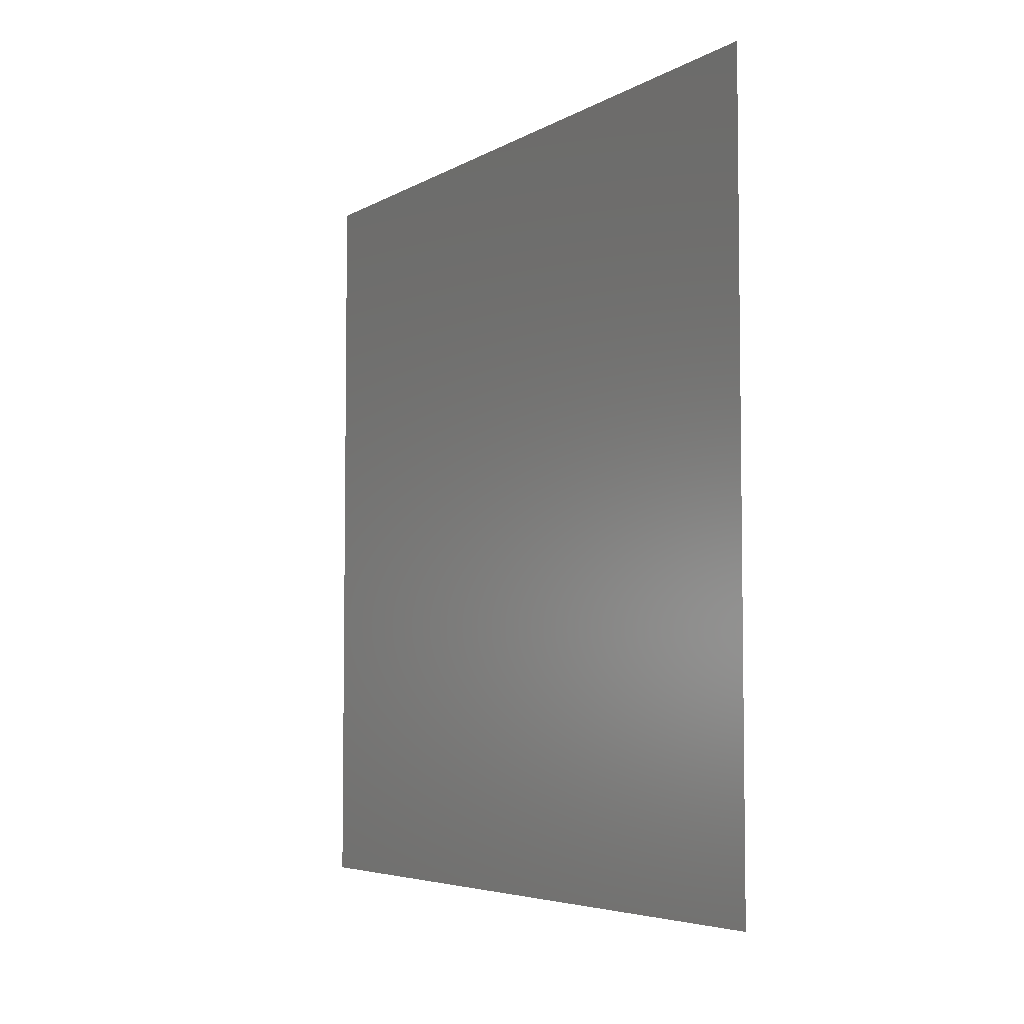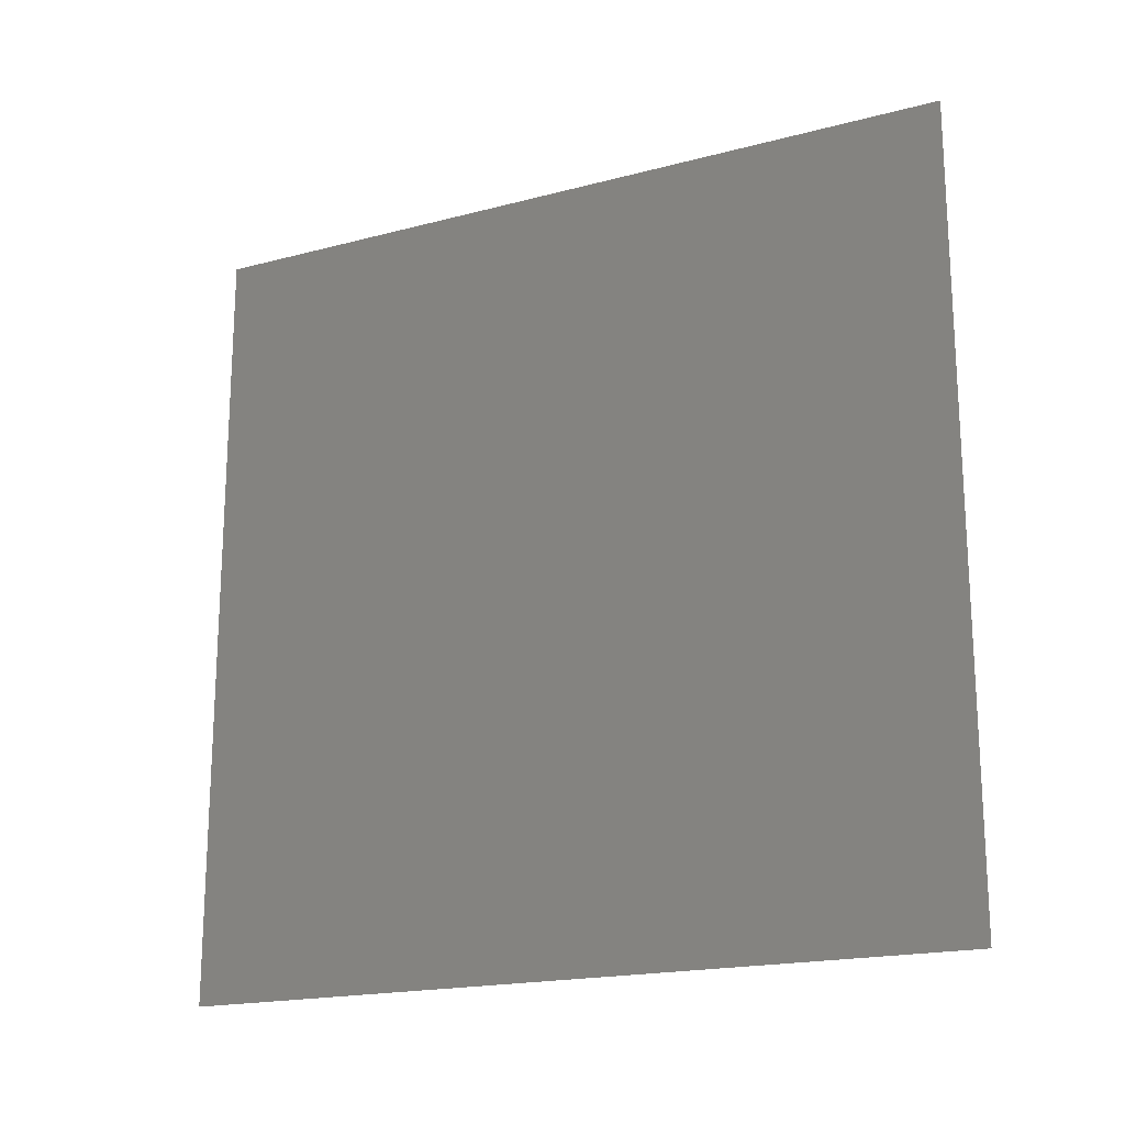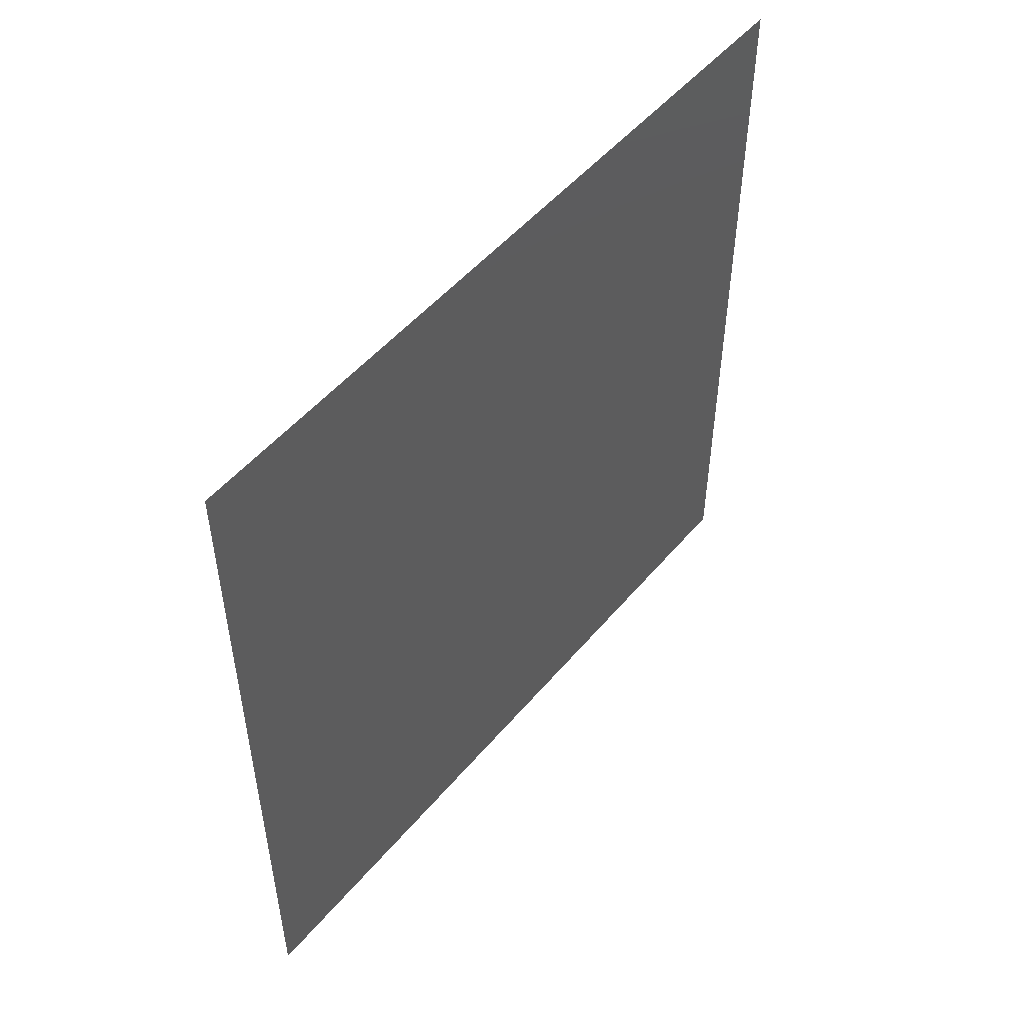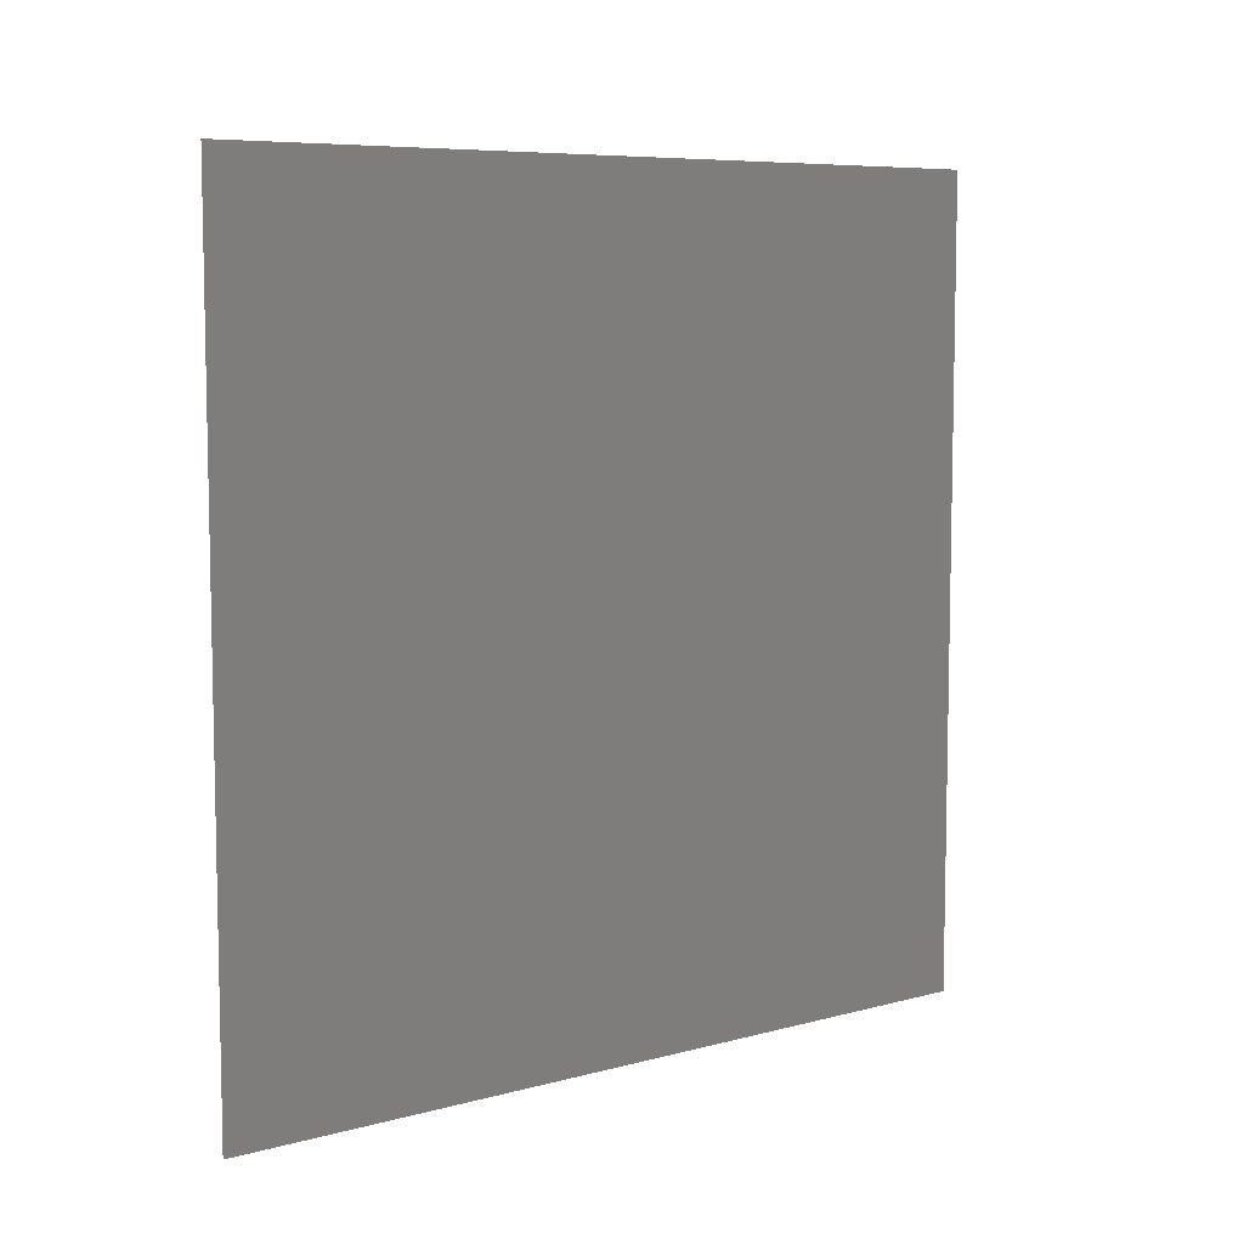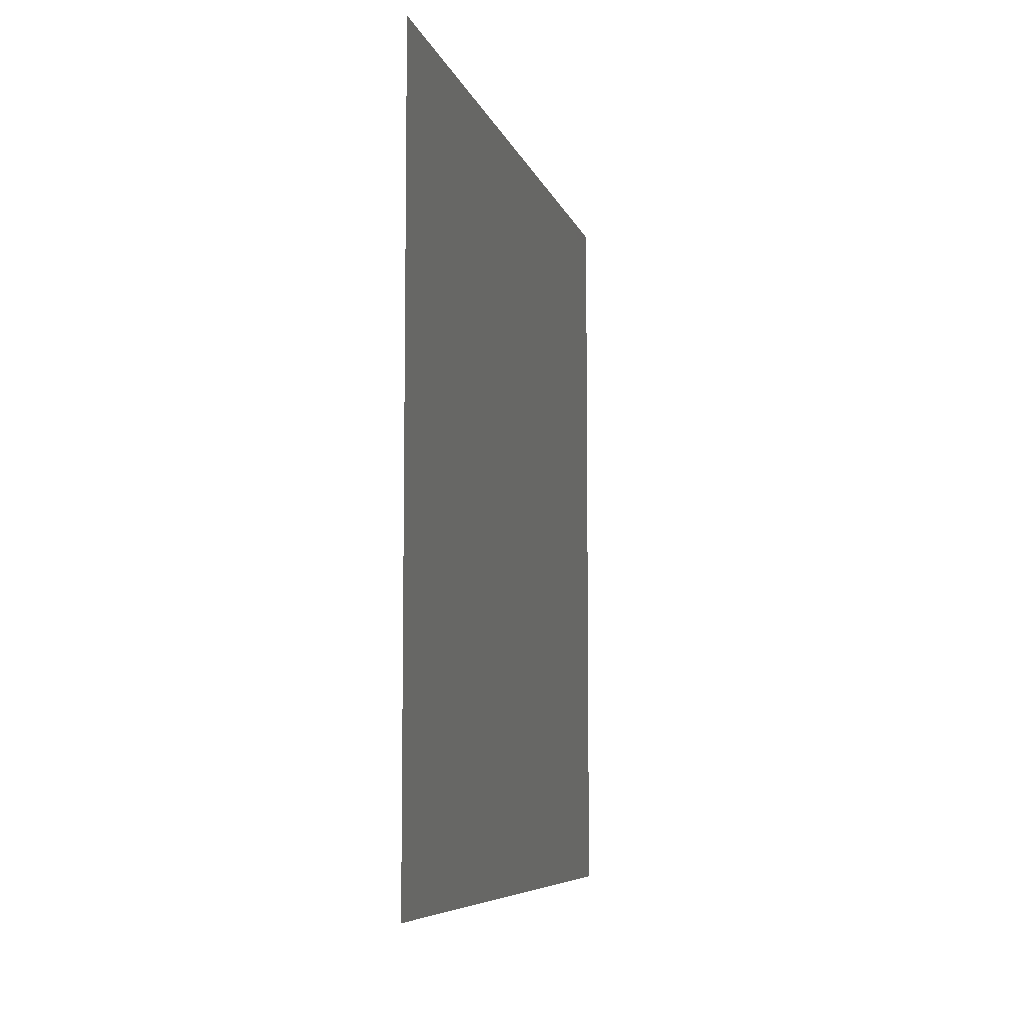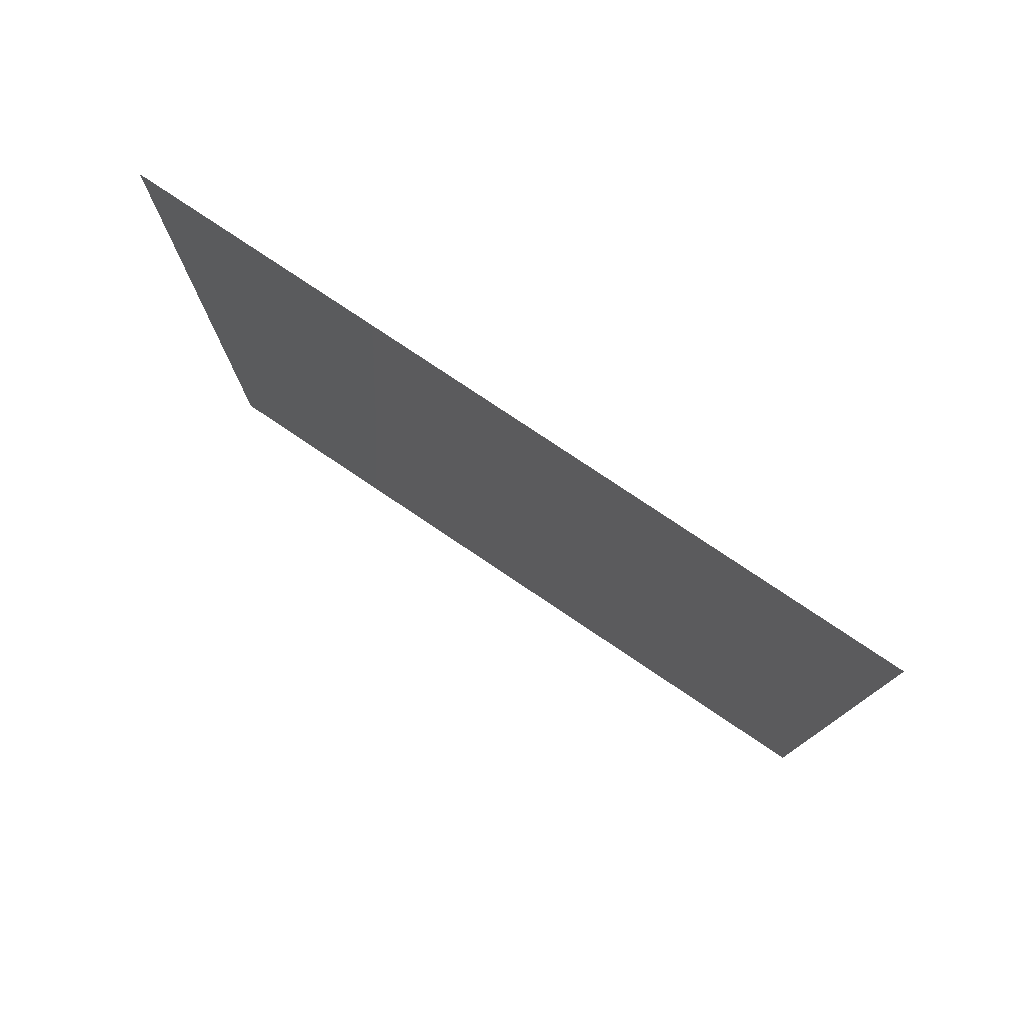
<metadata>
{"format":"stl","ext":"stl","renderer":"f3d","projection":"perspective","resolution":1024,"background":"white","views":[{"elev":-5.1,"azim":-30.8,"up":"+Z"},{"elev":-18.7,"azim":-63.2,"up":"+Y"},{"elev":51.0,"azim":38.6,"up":"+Z"},{"elev":7.5,"azim":-127.4,"up":"+Z"},{"elev":-7.1,"azim":13.6,"up":"+Z"},{"elev":78.0,"azim":123.9,"up":"+Z"}]}
</metadata>
<code>
# stl→obj: 4 verts, 2 faces
v 1 0 1
v 1 0 0
v 1 1 0
v 1 1 1
f 1 2 3
f 3 4 1

</code>
